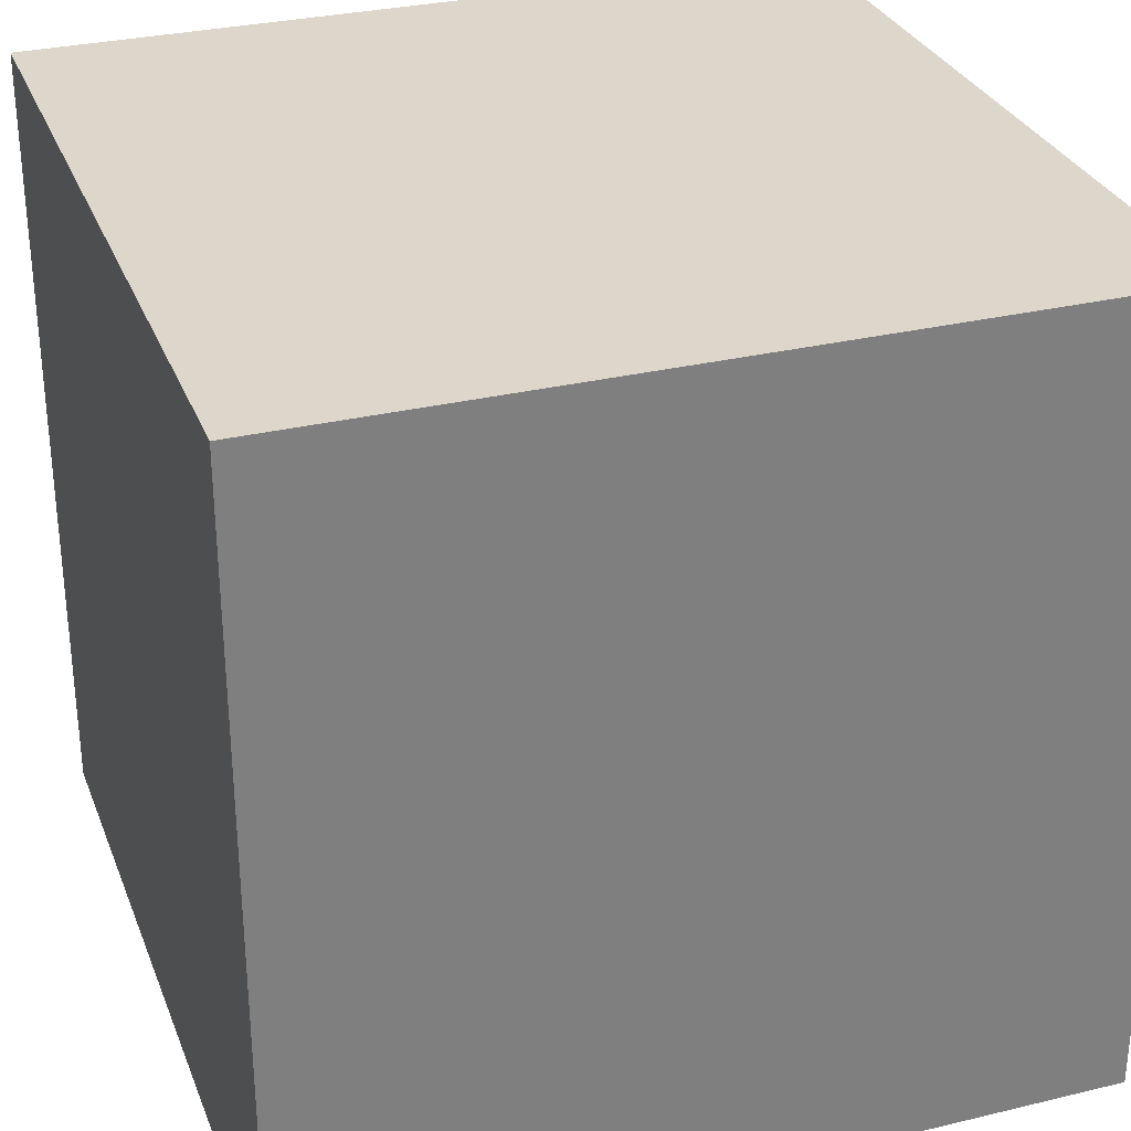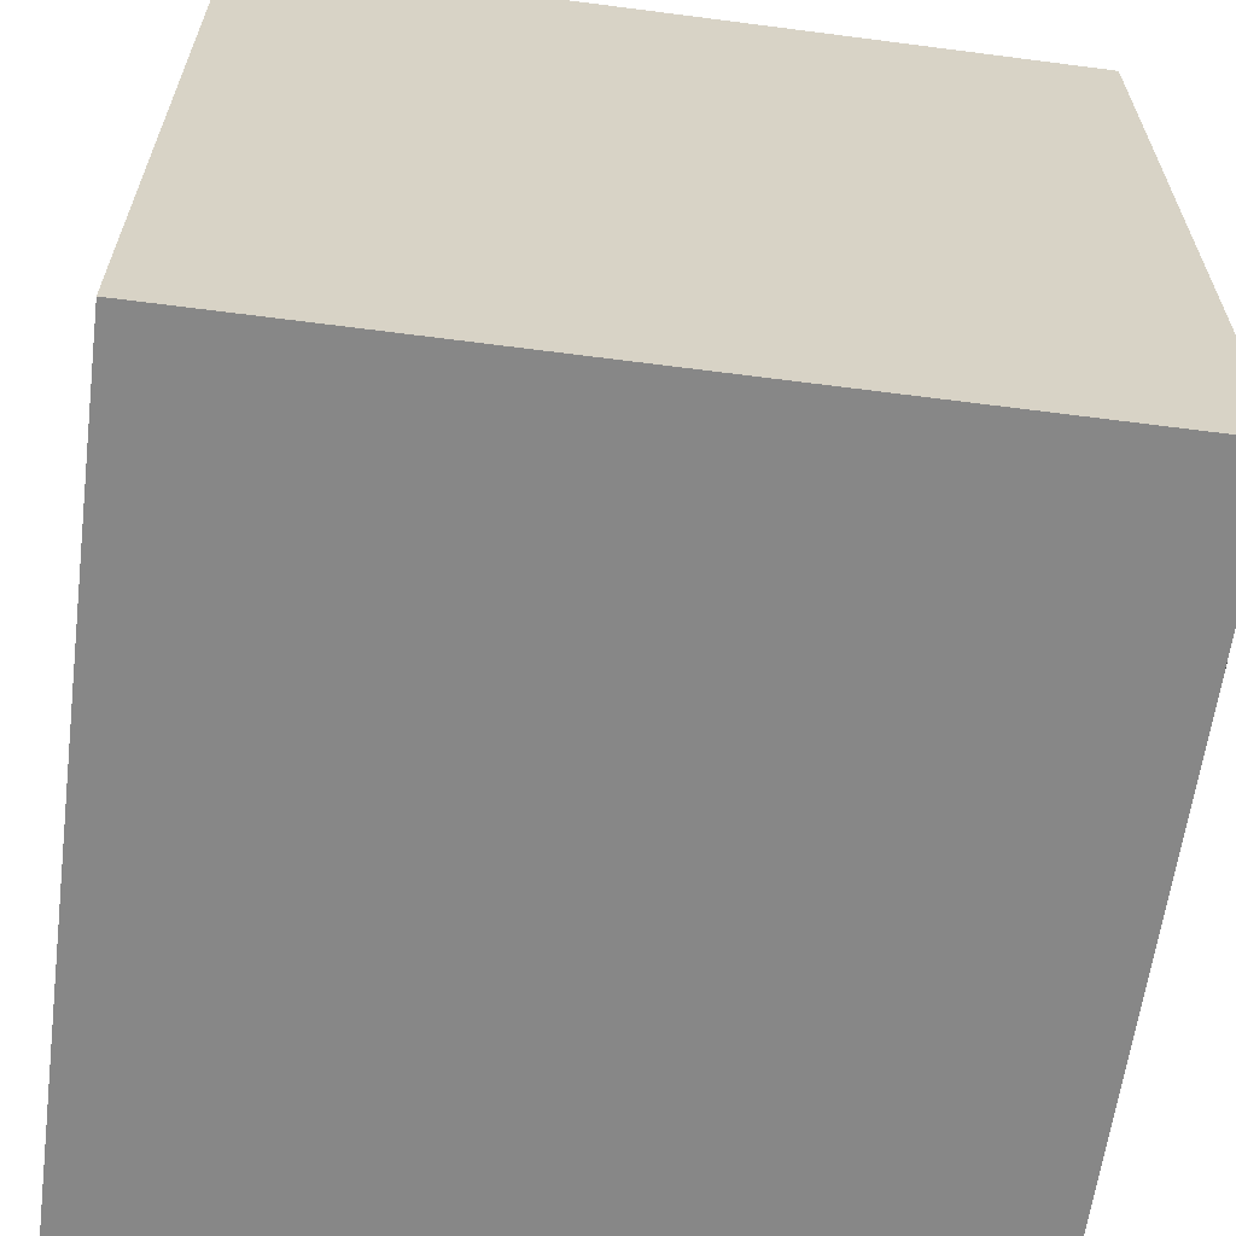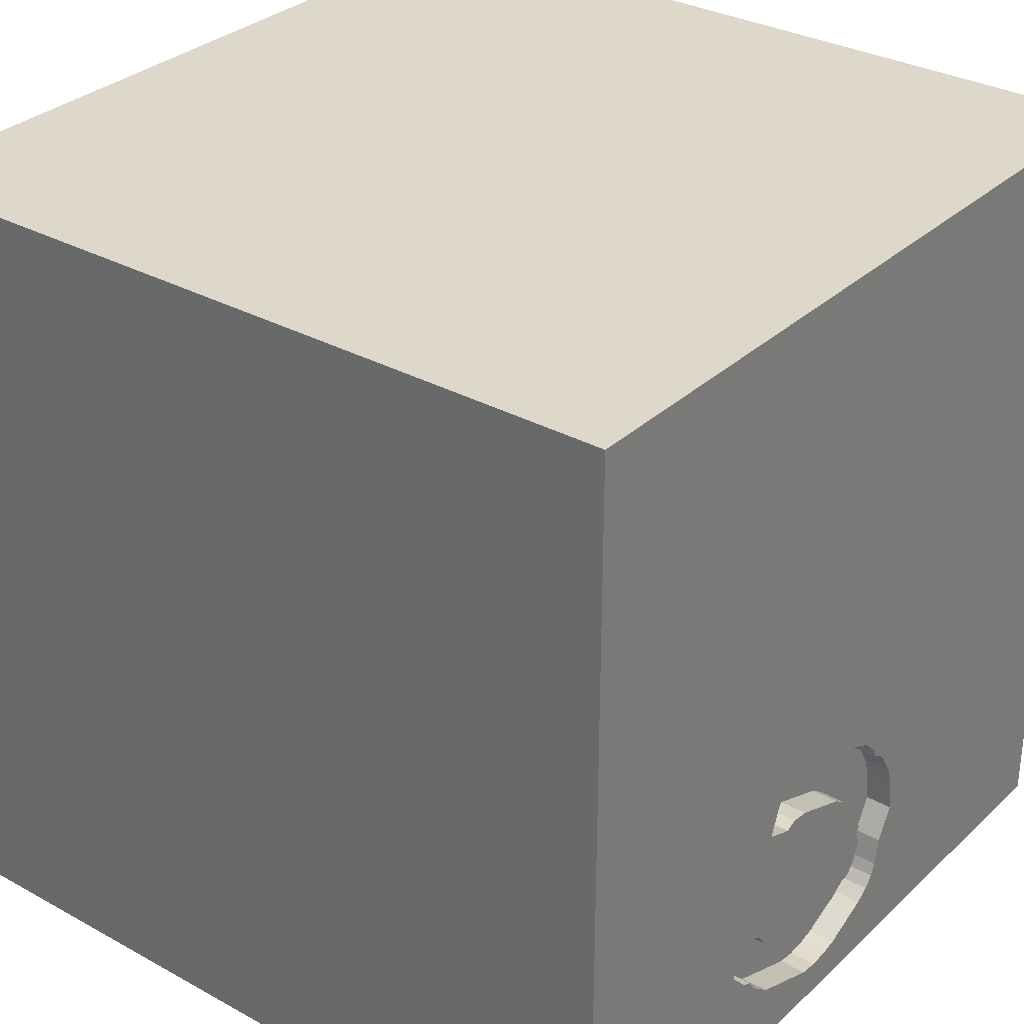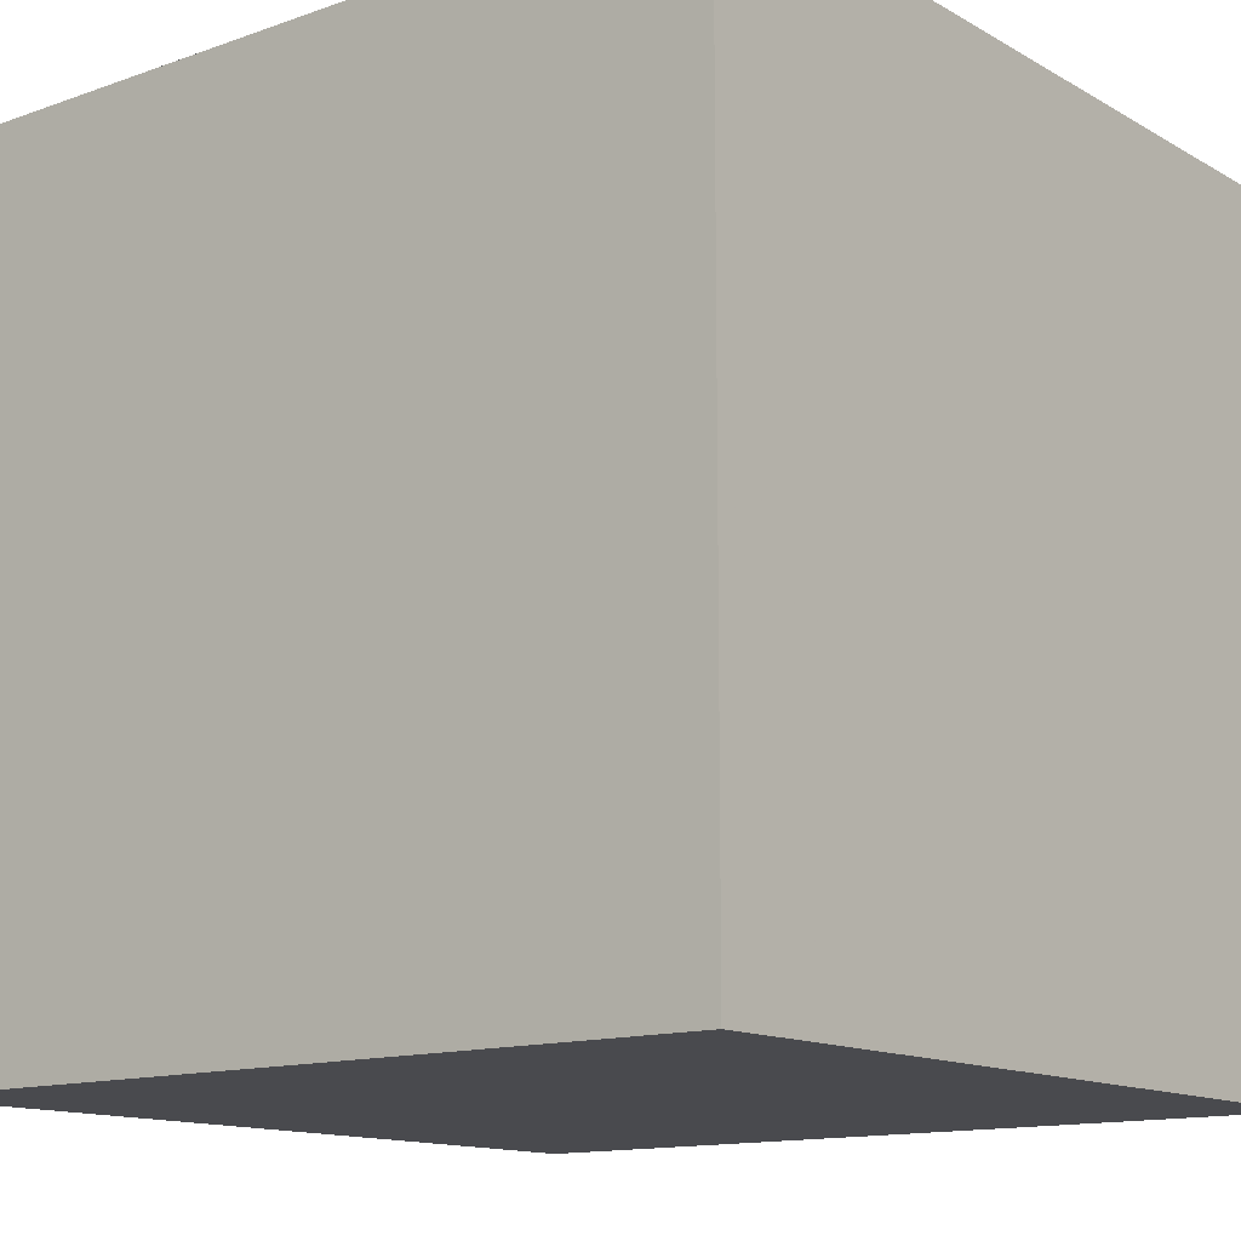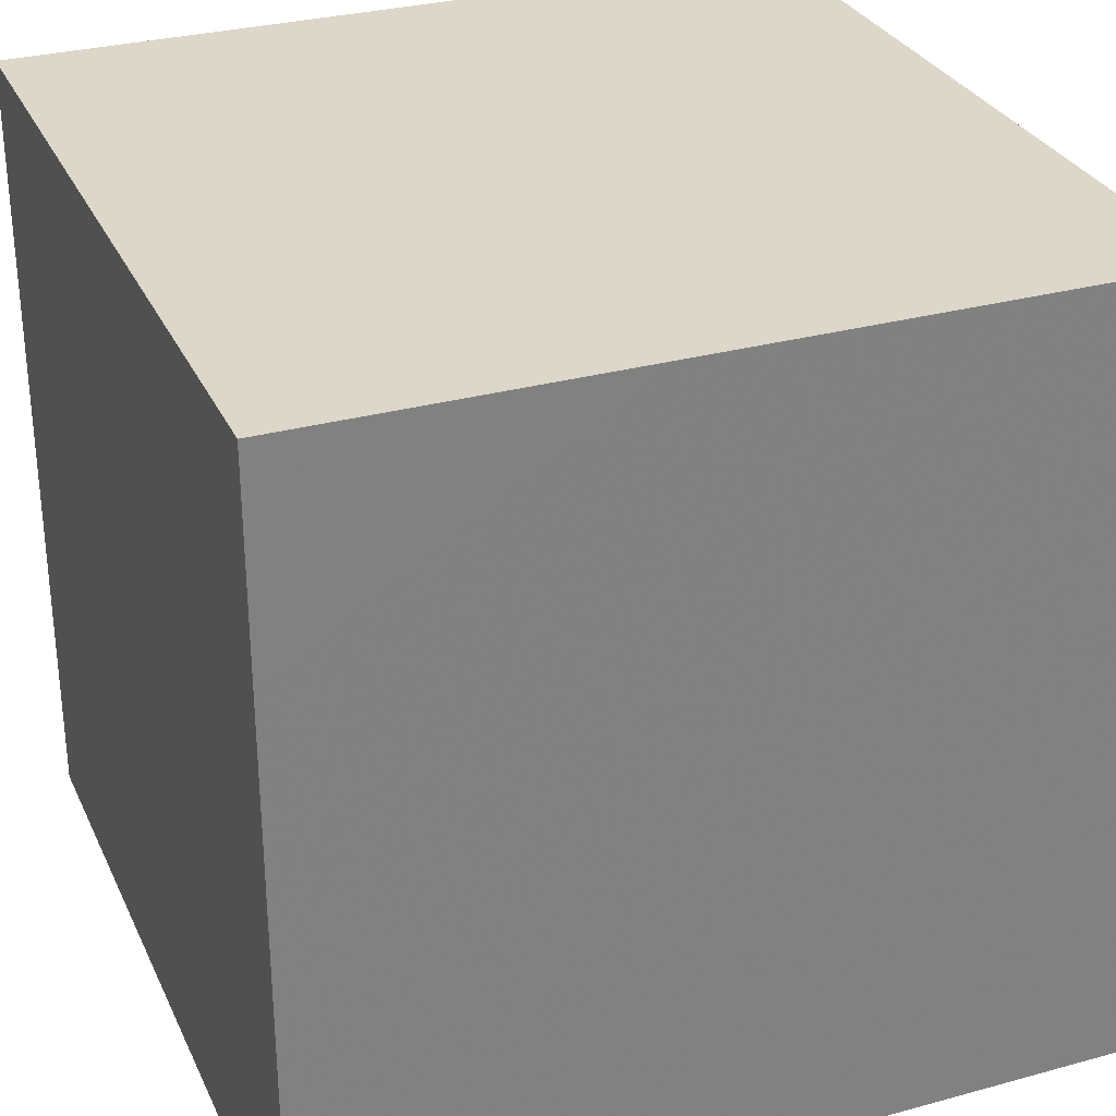
<metadata>
{"format":"obj","ext":"obj","renderer":"f3d","projection":"perspective","resolution":1024,"background":"white","views":[{"elev":30.5,"azim":-19.1,"up":"+Z"},{"elev":-62.4,"azim":-97.5,"up":"+Z"},{"elev":31.6,"azim":127.9,"up":"+Z"},{"elev":-13.4,"azim":-51.5,"up":"+Y"},{"elev":30.3,"azim":68.4,"up":"+Z"}]}
</metadata>
<code>
o horseshoe_187
v -0.2263 1.5 -0.5643
v -0.03797 1.5 -1.348
v 0.0947 1.4 -1.37
v 0.4173 1.5 -0.4289
v 0.4173 1.4 -0.4289
v 0.6522 1.5 -1.053
v 0.6522 1.4 -1.053
v 0.4584 1.5 -0.538
v 0.163 1.5 -1.362
v 0.469 1.5 -1.229
v 0.3011 1.5 -1.114
v 0.3011 1.4 -1.114
v -1.042 0.4688 -1.5
v -1.081 -0.4362 -1.5
v -1.042 -1.5 -0.01302
v -1.042 -1.5 0.625
v -0.8333 -1.5 -1.5
v -0.8333 -1.5 1.5
v -1.12 1.5 -1.042
v -1.042 1.5 0.3776
v -0.8333 1.5 -1.5
v -0.8333 1.5 1.5
v -1.094 -1.178 -1.5
v -1.003 -1.139 1.5
v -0.2769 1.5 -0.619
v -0.2769 1.4 -0.619
v -0.2918 1.5 -1.194
v 0.6149 1.5 -0.9065
v 0.6149 1.4 -0.9065
v 0.3062 1.5 -0.5597
v 0.3062 1.4 -0.5597
v -0.3023 1.5 -0.6463
v 0.4167 0.7292 -1.5
v 0.4167 0.1562 1.5
v 0.5469 -0.4167 -1.5
v 0.4948 -0.638 1.5
v 0.2083 -1.5 0.3906
v 0.5469 -1.5 -0.2083
v 0.1432 -1.5 1.016
v 0.1562 -1.5 -0.4427
v 0.1562 -1.5 -1.5
v 0.1562 -1.5 -1.276
v 0.1562 -1.5 1.5
v 0.3646 0.8333 1.5
v 0.4297 1.5 0.625
v 0.4427 1.5 -0.1562
v 0.4687 1.5 1.25
v 0.3492 1.5 -0.5791
v 0.3144 1.5 -0.3963
v 0.1562 1.5 -1.5
v 0.1302 1.5 1.5
v 0.3009 1.5 -1.31
v 0.3646 -1.224 -1.5
v 0.625 -1.224 1.5
v 0.1178 1.5 -1.147
v 0.2046 1.5 -0.3843
v -0.16 1.5 -0.5038
v -0.16 1.4 -0.5038
v 0.461 1.5 -1.018
v -0.2344 -1.042 -1.5
v 0.02604 -1.094 1.5
v -0.2083 0.4427 -1.5
v 0 0.1562 1.5
v -0.2083 1.12 -1.5
v -0.1562 1.25 1.5
v -0.1562 -0.4297 1.5
v -0.1042 0.7552 1.5
v -0.06955 1.5 -1.075
v -0.1129 1.5 -0.7709
v -0.114 1.5 -1.314
v -0.2083 1.5 0.3906
v -0.2865 1.5 -1.328
v -0.1066 1.5 -1.071
v -0.179 -0.2539 -1.5
v -0.3023 1.4 -0.6463
v 0.1705 1.5 -1.145
v 0.3492 1.4 -0.5791
v -0.1692 1.5 -0.9524
v -0.1692 1.4 -0.9524
v 1.113 0.1172 -1.5
v 1.25 0.4687 1.5
v 1.016 1.172 1.5
v 1.237 -0.3906 1.5
v 1.211 -1.5 -0.651
v 1.042 -1.5 0.4167
v 1.094 -1.5 -0.02604
v 1.5 -1.5 -1.5
v 1.198 -1.5 0.8594
v 1.087 1.182 -1.5
v 1.224 1.5 -0.1953
v 1.071 1.5 0.9831
v 1.5 1.5 -1.5
v 1.035 1.5 -1.224
v 1.5 1.5 1.5
v 1.276 -1.029 -1.5
v 1.5 -1.5 1.5
v -0.2918 1.4 -1.194
v 0.02056 1.5 -1.362
v -0.2457 1.5 -0.6073
v -0.1398 1.5 -1.03
v -0.1129 1.4 -0.7709
v 0.3899 1.5 -0.4035
v 0.3899 1.4 -0.4035
v -0.329 1.5 -1.048
v -0.329 1.4 -1.048
v -0.1615 1.5 -0.8783
v -0.1615 1.4 -0.8783
v -0.3801 1.5 -0.8181
v -0.2097 1.5 -1.27
v -0.2097 1.4 -1.27
v 0.5762 1.5 -1.135
v 0.5762 1.4 -1.135
v 0.461 1.4 -1.018
v -0.625 0.1562 1.5
v -0.625 1.198 1.5
v -0.625 -0.4688 1.5
v -0.4687 -1.5 -0.8333
v -0.4687 -1.5 0.1562
v -0.4427 -1.5 1.198
v -0.4687 -1.5 -1.25
v -0.4687 -1.5 -0.4167
v -0.4687 0.5208 1.5
v -0.3906 1.5 1.198
v -0.4427 1.5 -0.4167
v -0.4427 -1.198 1.5
v -1.5 -1.042 0.5208
v -1.5 -0.8333 -1.5
v -1.5 -0.7552 -1.25
v -1.5 -0.7552 -0.4167
v -1.5 -0.8333 1.5
v -1.5 0.1823 -1.094
v -1.5 0.4167 0.4427
v -1.5 0.4427 -0.1562
v -1.5 0.4753 0.9635
v -1.5 0.651 -0.6641
v -1.5 0.1302 -1.5
v -1.5 0.1302 1.5
v -1.5 -0.1823 0.4818
v -1.5 -0.1823 1.146
v -1.5 0 -0.4687
v -1.5 1.042 0.4167
v -1.5 1.198 -0.07812
v -1.5 1.029 1.302
v -1.5 1.302 -0.5729
v -1.5 1.5 -1.5
v -1.5 0.9896 1.5
v -1.5 1.198 0.8333
v -1.5 -0.4167 -0.8594
v -1.5 -0.4167 -0
v -1.5 -0.625 1.042
v -1.5 -1.5 -0.8333
v -1.5 -1.5 0.1562
v -1.5 -1.5 1.5
v -1.5 -1.5 -1.5
v -1.5 0.625 -1.224
v -1.5 1.5 0.1042
v -1.5 1.5 1.5
v -1.5 -1.276 -0.7812
v -1.5 -1.276 0.05208
v -0.3305 1.5 -0.6939
v 0.2046 1.4 -0.3843
v -0.1556 1.5 -0.8939
v 0.000736 1.5 -1.12
v 0.000736 1.4 -1.12
v 0.599 -1.5 -1.107
v 0.625 -1.5 1.12
v 0.5245 1.5 -0.9494
v 0.529 1.5 -1.169
v 0.5525 1.5 -0.93
v 0.5208 1.5 -1.354
v 0.51 1.5 -1.195
v 0.51 1.4 -1.195
v 0.02057 1.4 -1.362
v 0.28 1.5 -1.122
v -0.1497 1.5 -0.9095
v -0.1497 1.4 -0.9095
v -0.008644 1.5 -0.6694
v -0.2586 1.5 -1.235
v -0.2586 1.4 -1.235
v 0.238 1.5 -0.5676
v -0.3801 1.4 -0.8181
v 0.1705 1.4 -1.145
v 0.496 1.5 -0.9691
v 1.5 -0.7812 -1.276
v 1.5 -0.8333 1.5
v 1.5 0.4167 0.4688
v 1.5 0.07812 -0.1562
v 1.5 0.7096 1.13
v 1.5 -0.1302 -1.5
v 1.5 0.8333 -1.063
v 1.5 0.1302 1.5
v 1.5 -0.2018 -0.8724
v 1.5 1.048 -0.2344
v 1.5 -0.3711 0.8268
v 1.5 -1.5 -0.1562
v 1.5 -1.5 0.8333
v 1.5 0.8333 -1.5
v 1.5 1.5 -0.8333
v 1.5 1.5 0.1302
v 1.5 -1.224 -0.8333
v 1.5 -1.146 0.638
v 1.5 -0.918 -0.1953
v -1.198 0.1823 1.5
v -1.081 1.198 -1.5
v -1.198 -0.4427 1.5
v -1.263 -1.5 -0.6771
v -1.198 0.651 1.5
v -1.198 1.5 1.12
v -1.198 1.5 -0.4167
v -0.3568 1.5 -0.7381
v 0.2543 1.5 -1.131
v 0.2543 1.4 -1.131
v -0.3094 1.5 -1.148
v -0.3568 1.4 -0.7381
v -0.3916 1.5 -0.9293
v -0.3916 1.4 -0.9293
v -0.06955 1.4 -1.075
v 0.03685 1.5 -0.4118
v 0.03685 1.4 -0.4118
v -0.4167 -1.5 0.625
v 0.01962 1.5 -0.6498
v -0.03797 1.4 -1.348
v -0.2457 1.4 -0.6073
v 0.3314 1.5 -0.39
v 0.3314 1.4 -0.39
v -0.07463 1.5 -0.7296
v 0.163 1.4 -1.362
v 0.0947 1.5 -1.37
v 0.5525 1.4 -0.93
v -0.1398 1.4 -1.03
v 0.8333 0.625 1.5
v 0.8333 -0.2083 1.5
v 0.8333 -1.5 -0.8333
v 0.496 1.4 -0.9691
v 0.4281 1.5 -1.262
v 0.4281 1.4 -1.262
v 0.3002 1.5 -0.4017
v 0.3002 1.4 -0.4017
v 0.545 1.5 -1.147
v 0.545 1.4 -1.147
v 0.4584 1.4 -0.538
v 0.1178 1.4 -1.147
v 0.1167 1.5 -0.3987
v 0.238 1.4 -0.5676
v -0.2263 1.4 -0.5643
v -0.3125 1.5 -0.6636
v -0.1066 1.4 -1.071
v -0.3094 1.4 -1.148
v 0.01962 1.4 -0.6498
v -0.0369 1.5 -0.6889
v -0.0369 1.4 -0.6889
v -0.03441 1.5 -1.098
f 18 24 153
f 24 130 153
f 130 150 153
f 153 126 152
f 18 125 24
f 24 205 130
f 152 16 153
f 153 119 18
f 137 150 130
f 43 125 18
f 205 137 130
f 137 139 150
f 126 159 152
f 119 43 18
f 150 126 153
f 152 15 16
f 16 119 153
f 43 61 125
f 24 116 205
f 125 116 24
f 205 203 137
f 16 220 119
f 119 39 43
f 137 134 139
f 139 138 150
f 150 138 126
f 43 54 61
f 125 66 116
f 159 151 152
f 152 206 15
f 15 118 16
f 61 66 125
f 116 203 205
f 126 149 159
f 159 158 151
f 151 206 152
f 118 220 16
f 220 39 119
f 116 114 203
f 203 207 137
f 146 134 137
f 134 138 139
f 138 149 126
f 129 158 159
f 39 166 43
f 207 146 137
f 146 143 134
f 149 129 159
f 220 37 39
f 96 54 43
f 66 114 116
f 134 132 138
f 118 37 220
f 166 96 43
f 54 36 61
f 61 36 66
f 15 121 118
f 114 207 203
f 206 121 15
f 114 122 207
f 207 157 146
f 157 143 146
f 158 154 151
f 151 154 206
f 166 88 96
f 143 147 134
f 138 133 149
f 129 148 158
f 37 166 39
f 66 122 114
f 132 133 138
f 128 154 158
f 206 117 121
f 118 40 37
f 36 63 66
f 63 122 66
f 122 157 207
f 134 141 132
f 149 140 129
f 154 117 206
f 121 40 118
f 54 83 36
f 36 34 63
f 122 115 157
f 147 141 134
f 133 140 149
f 148 128 158
f 37 85 166
f 96 83 54
f 83 232 36
f 128 127 154
f 40 38 37
f 85 88 166
f 63 67 122
f 157 147 143
f 141 133 132
f 140 148 129
f 23 154 127
f 154 120 117
f 232 34 36
f 67 115 122
f 208 157 22
f 23 17 154
f 117 40 121
f 38 85 37
f 88 196 96
f 201 96 196
f 194 96 201
f 194 185 96
f 185 83 96
f 34 67 63
f 115 22 157
f 20 157 208
f 141 142 133
f 133 135 140
f 17 120 154
f 34 44 67
f 67 65 115
f 123 208 22
f 157 141 147
f 117 42 40
f 38 86 85
f 20 208 123
f 157 156 141
f 140 131 148
f 148 131 128
f 14 23 127
f 120 42 117
f 85 196 88
f 232 231 34
f 71 20 123
f 20 156 157
f 135 131 140
f 60 23 14
f 231 44 34
f 44 65 67
f 65 22 115
f 128 136 127
f 74 60 14
f 185 191 83
f 65 51 22
f 156 142 141
f 142 135 133
f 131 136 128
f 14 127 136
f 60 17 23
f 17 41 120
f 42 165 40
f 40 165 38
f 85 195 196
f 202 194 201
f 194 191 185
f 83 231 232
f 123 22 51
f 60 41 17
f 41 42 120
f 86 195 85
f 201 196 195
f 83 81 231
f 53 41 60
f 165 233 38
f 38 84 86
f 202 201 195
f 142 144 135
f 135 155 131
f 233 84 38
f 187 194 202
f 156 144 142
f 191 81 83
f 44 51 65
f 124 20 71
f 209 156 20
f 135 145 155
f 13 14 136
f 13 74 14
f 84 195 86
f 188 191 194
f 231 82 44
f 47 123 51
f 45 71 123
f 46 56 71
f 56 124 71
f 124 209 20
f 144 145 135
f 155 136 131
f 62 74 13
f 33 74 62
f 35 60 74
f 187 186 194
f 186 188 194
f 82 51 44
f 45 123 47
f 46 71 45
f 56 46 49
f 49 237 56
f 124 56 243
f 124 243 218
f 33 35 74
f 35 53 60
f 41 165 42
f 193 186 187
f 81 82 231
f 224 49 46
f 46 8 4
f 102 224 46
f 4 102 46
f 57 124 218
f 200 202 195
f 192 187 202
f 190 193 187
f 8 169 48
f 124 57 1
f 1 99 124
f 124 246 160
f 19 209 124
f 19 156 209
f 156 145 144
f 155 145 136
f 64 62 13
f 165 84 233
f 190 187 192
f 191 94 81
f 82 94 51
f 91 45 47
f 32 246 124
f 124 99 25
f 124 25 32
f 210 108 124
f 124 160 210
f 108 19 124
f 19 145 156
f 13 136 145
f 80 35 33
f 165 87 84
f 193 188 186
f 188 94 191
f 94 82 81
f 47 51 94
f 28 169 8
f 167 48 169
f 30 48 180
f 215 19 108
f 204 13 145
f 89 80 33
f 41 87 165
f 91 47 94
f 90 46 45
f 93 28 8
f 167 55 48
f 180 48 221
f 64 13 204
f 33 62 64
f 95 53 35
f 95 41 53
f 84 87 195
f 184 202 200
f 90 45 91
f 8 46 90
f 93 6 28
f 183 59 55
f 55 167 183
f 55 221 48
f 215 104 213
f 72 19 215
f 95 87 41
f 200 195 87
f 192 202 184
f 93 239 111
f 111 6 93
f 11 55 59
f 226 250 177
f 226 177 221
f 213 72 215
f 93 8 90
f 168 239 93
f 11 174 55
f 221 55 226
f 168 93 170
f 174 211 76
f 55 174 76
f 226 55 68
f 68 69 226
f 72 213 27
f 72 27 178
f 178 109 72
f 50 170 93
f 170 235 10
f 171 168 170
f 170 10 171
f 69 68 106
f 72 109 70
f 21 19 72
f 21 64 204
f 50 33 64
f 50 89 33
f 80 95 35
f 184 200 87
f 198 193 190
f 199 188 193
f 199 90 91
f 198 93 90
f 92 50 93
f 170 9 52
f 170 52 235
f 55 163 252
f 55 252 68
f 162 106 68
f 68 78 175
f 68 175 162
f 2 72 70
f 50 21 72
f 21 145 19
f 21 204 145
f 50 64 21
f 92 89 50
f 197 80 89
f 189 95 80
f 189 192 184
f 189 190 192
f 92 198 190
f 198 199 193
f 199 94 188
f 199 91 94
f 198 90 199
f 92 93 198
f 50 9 170
f 68 73 100
f 100 78 68
f 50 72 2
f 98 228 50
f 50 2 98
f 92 197 89
f 197 189 80
f 189 87 95
f 189 184 87
f 197 190 189
f 92 190 197
f 9 50 228
f 101 75 223
f 214 75 101
f 251 101 223
f 223 75 26
f 75 214 160
f 246 32 75
f 160 246 75
f 101 107 214
f 101 251 226
f 226 69 101
f 251 223 245
f 25 99 223
f 223 26 25
f 32 25 26
f 26 75 32
f 214 210 160
f 69 106 107
f 107 101 69
f 214 107 181
f 251 250 226
f 58 251 245
f 99 1 245
f 245 223 99
f 214 181 210
f 106 162 107
f 107 216 181
f 177 250 251
f 251 249 177
f 251 58 249
f 58 245 1
f 1 57 58
f 108 210 181
f 162 175 176
f 176 107 162
f 216 107 79
f 181 216 108
f 221 177 249
f 249 58 219
f 176 79 107
f 175 78 176
f 216 79 105
f 215 108 216
f 249 244 180
f 180 221 249
f 244 249 219
f 219 58 57
f 57 218 219
f 79 176 78
f 216 105 104
f 104 215 216
f 79 230 105
f 219 161 244
f 219 218 243
f 78 100 79
f 230 79 100
f 248 105 230
f 244 31 180
f 161 219 243
f 243 56 161
f 238 244 161
f 213 104 105
f 105 248 213
f 247 248 230
f 30 180 31
f 31 244 238
f 56 237 238
f 238 161 56
f 100 73 247
f 247 230 100
f 247 97 248
f 31 77 30
f 31 238 103
f 238 237 49
f 248 97 27
f 27 213 248
f 73 68 247
f 247 179 97
f 48 30 77
f 5 77 31
f 5 31 103
f 238 225 103
f 49 224 225
f 225 238 49
f 217 247 68
f 110 179 247
f 178 27 97
f 97 179 178
f 77 241 48
f 77 5 241
f 5 103 4
f 103 225 102
f 224 102 225
f 247 217 110
f 68 252 217
f 109 178 179
f 179 110 109
f 8 48 241
f 241 5 4
f 4 8 241
f 102 4 103
f 217 164 110
f 252 163 164
f 164 217 252
f 110 164 222
f 163 55 164
f 110 222 70
f 70 109 110
f 222 164 173
f 242 164 55
f 222 2 70
f 222 173 2
f 242 173 164
f 55 76 242
f 98 2 173
f 242 3 173
f 182 242 76
f 173 3 98
f 242 227 3
f 242 182 227
f 228 98 3
f 3 227 228
f 212 227 182
f 76 211 212
f 212 182 76
f 9 228 227
f 236 227 212
f 211 174 212
f 227 236 52
f 52 9 227
f 212 12 236
f 12 212 174
f 174 11 12
f 236 235 52
f 12 172 236
f 11 59 12
f 236 172 10
f 10 235 236
f 113 172 12
f 113 12 59
f 171 10 172
f 113 240 172
f 59 183 113
f 172 240 168
f 168 171 172
f 113 112 240
f 234 113 183
f 240 239 168
f 112 113 234
f 240 112 111
f 111 239 240
f 234 183 167
f 234 7 112
f 229 234 167
f 167 169 229
f 229 7 234
f 112 7 111
f 29 7 229
f 6 111 7
f 169 28 29
f 29 229 169
f 7 29 6
f 28 6 29

</code>
